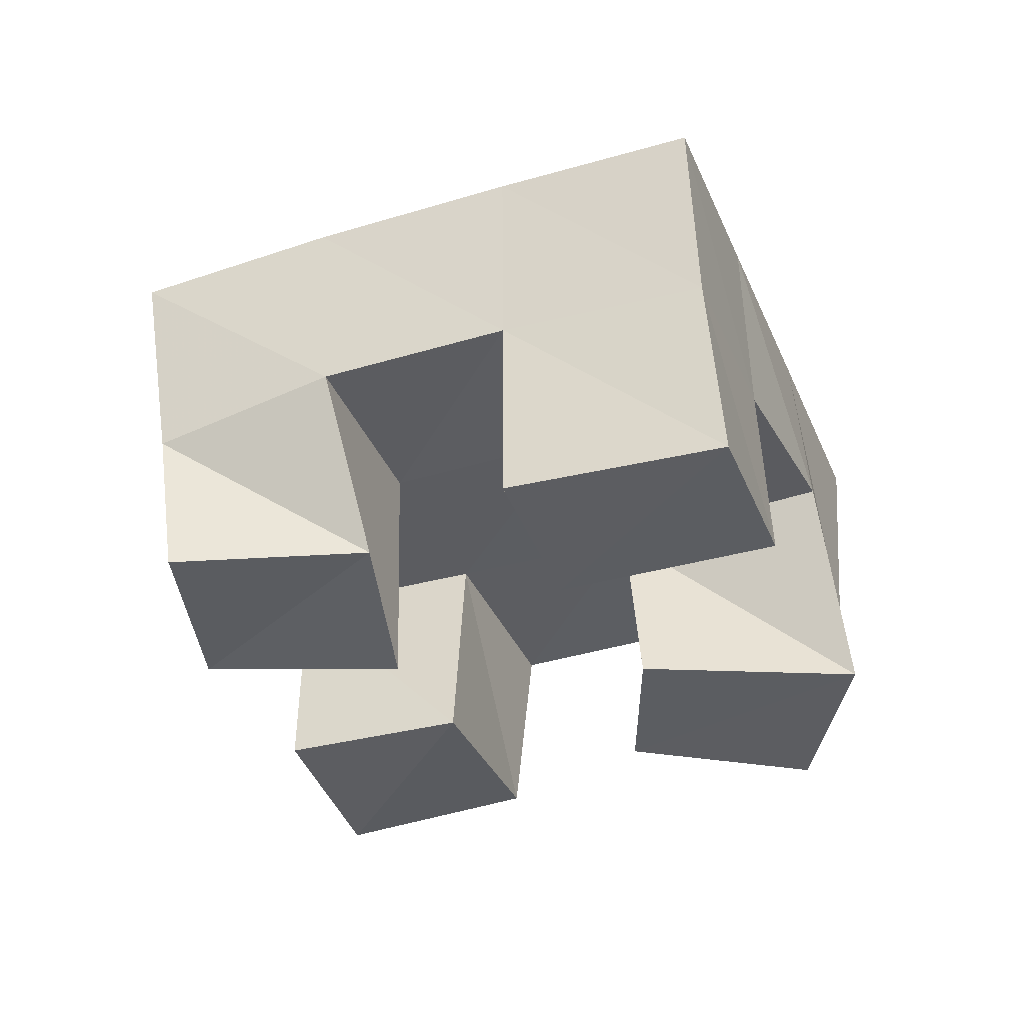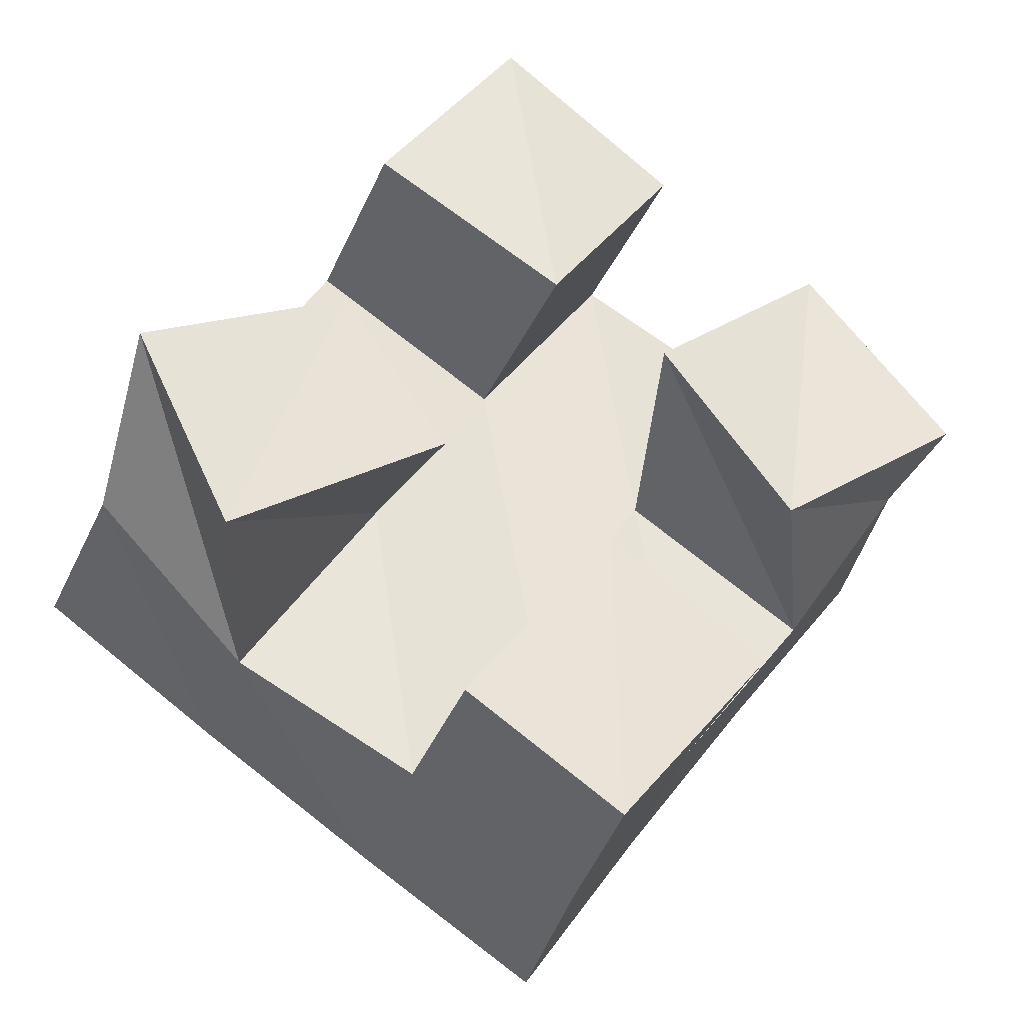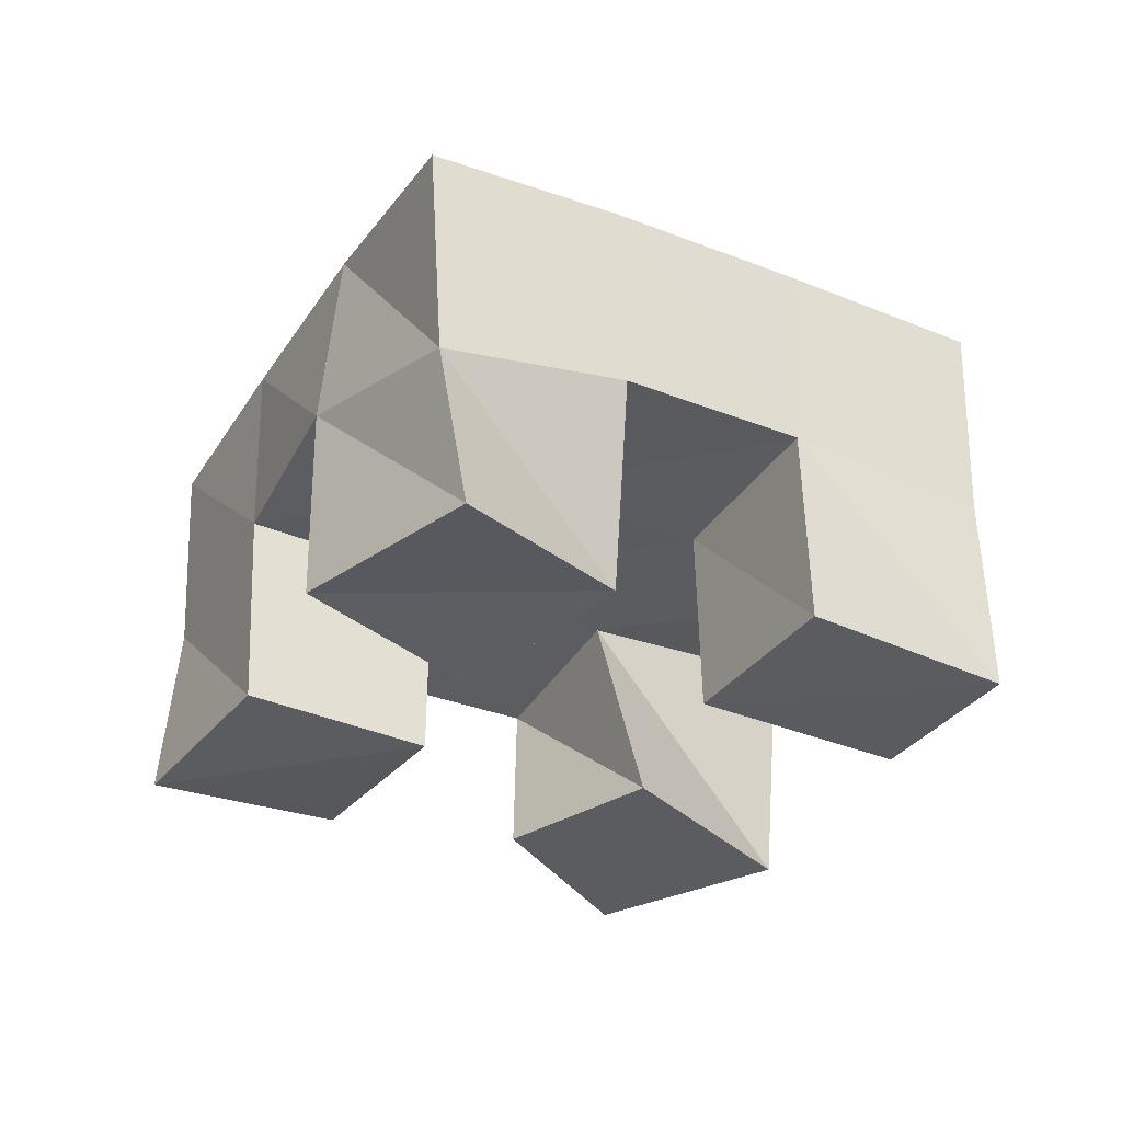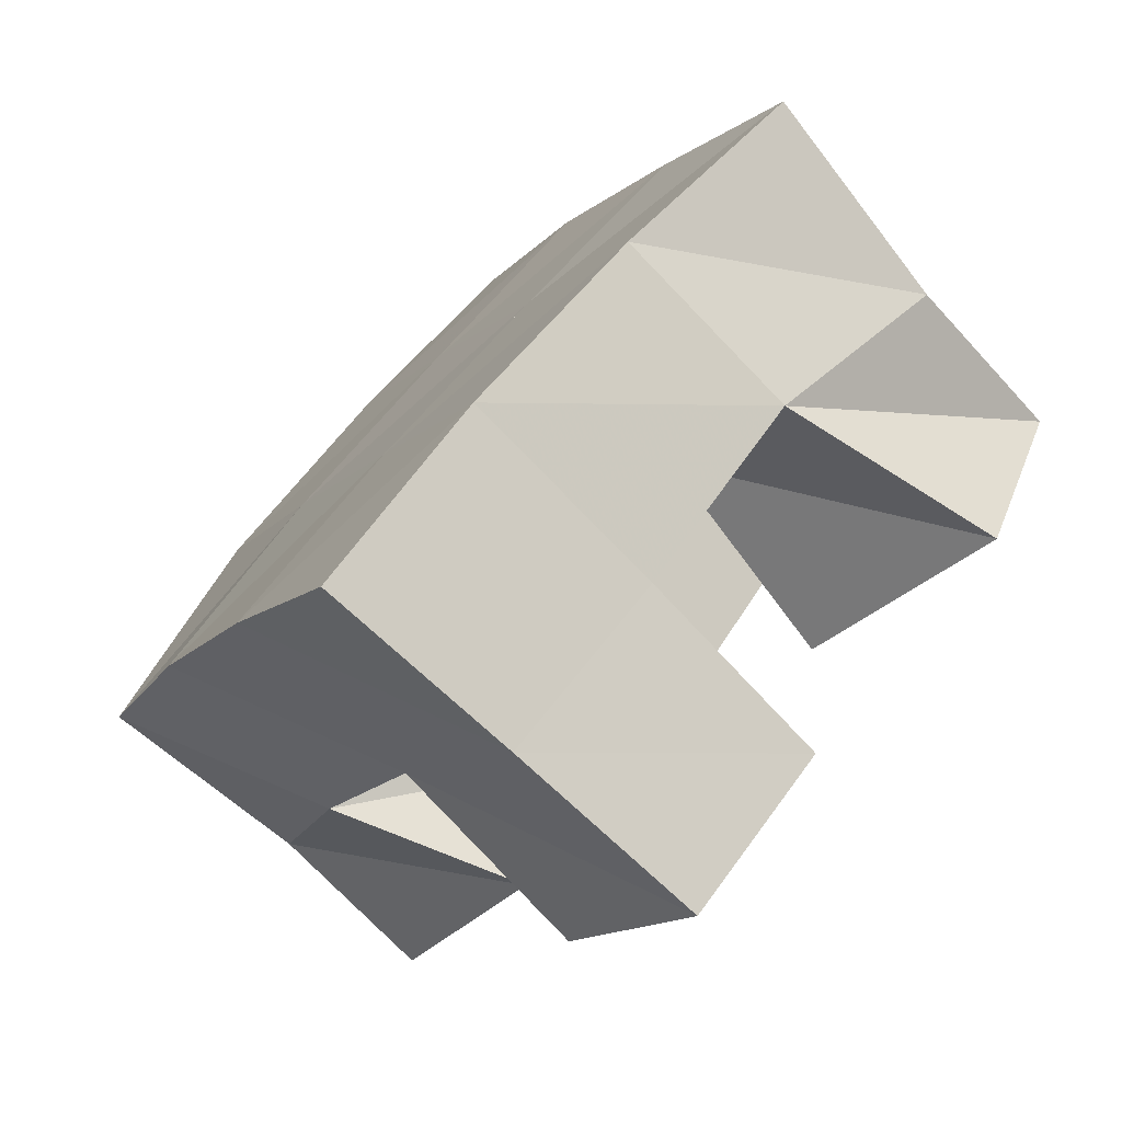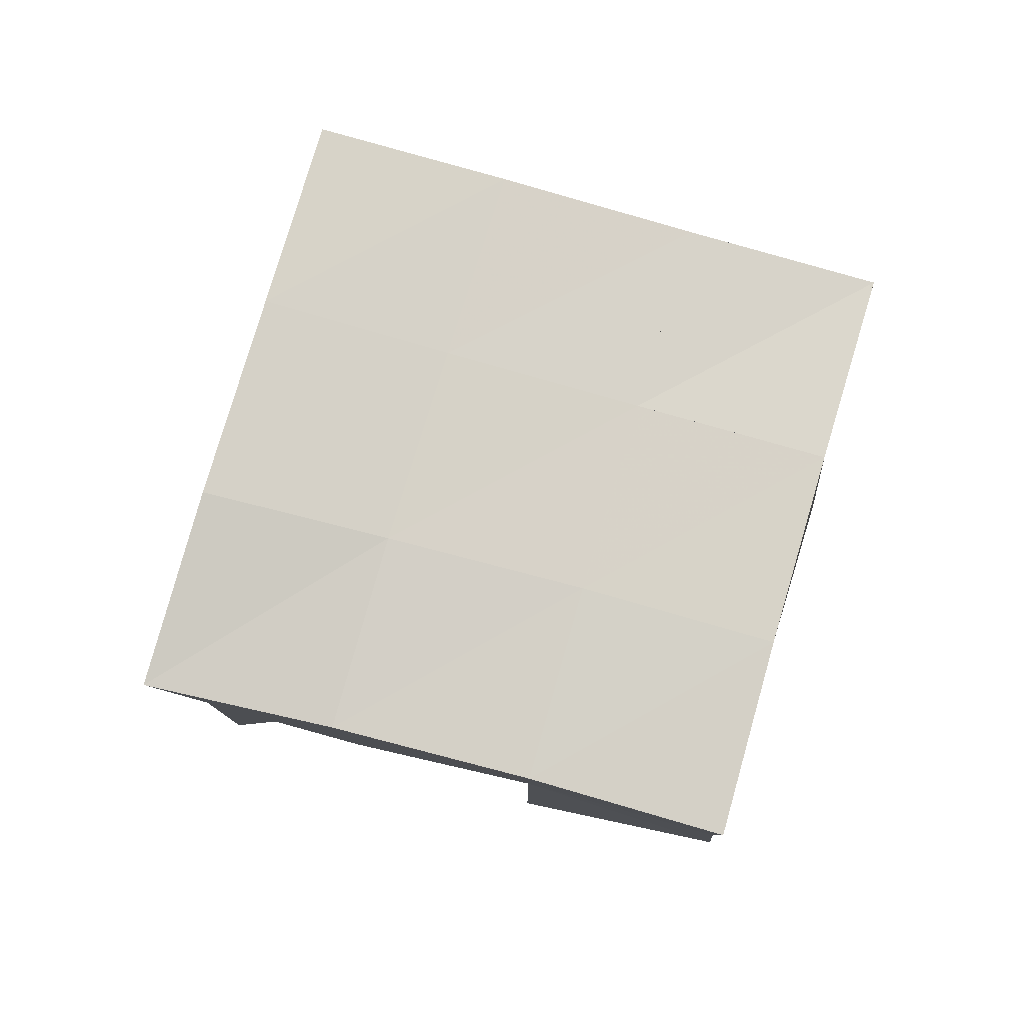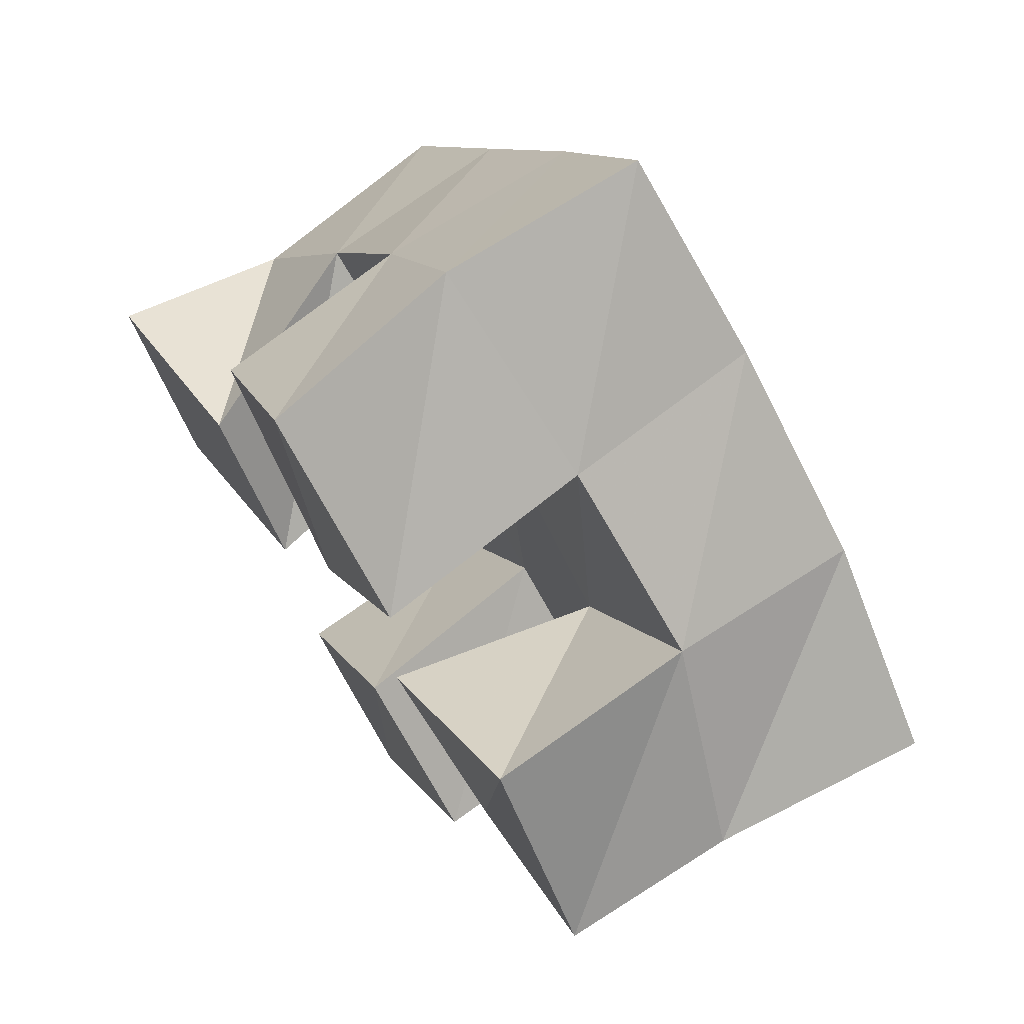
<metadata>
{"format":"obj","ext":"obj","renderer":"f3d","projection":"perspective","resolution":1024,"background":"white","views":[{"elev":-36.6,"azim":146.0,"up":"+Y"},{"elev":-32.4,"azim":-16.0,"up":"+Z"},{"elev":-34.3,"azim":96.5,"up":"+Y"},{"elev":-75.0,"azim":-136.8,"up":"+Z"},{"elev":78.0,"azim":141.0,"up":"+Y"},{"elev":70.5,"azim":54.9,"up":"+Z"}]}
</metadata>
<code>
v 0.4842 0.1 0.1669
v 0.4836 0.1435 0.1476
v 0.5068 0.1 0.1205
v 0.5199 0.153 0.1158
v 0.5312 0.1003 0.1865
v 0.5099 0.1497 0.1887
v 0.5556 0.1 0.15
v 0.5511 0.151 0.1617
v 0.6097 0.1 0.1866
v 0.6188 0.1504 0.1739
v 0.6414 0.1032 0.1489
v 0.6595 0.1485 0.1439
v 0.6503 0.1018 0.2176
v 0.6499 0.1522 0.2183
v 0.6829 0.1 0.1766
v 0.6856 0.1406 0.183
v 0.5399 0.1042 0.2332
v 0.5358 0.1511 0.2309
v 0.5826 0.1 0.2016
v 0.5789 0.152 0.2021
v 0.5711 0.1 0.2726
v 0.5632 0.149 0.2712
v 0.6115 0.1 0.2394
v 0.6088 0.1519 0.2423
v 0.5612 0.101 0.0878
v 0.5615 0.1494 0.09061
v 0.5964 0.1 0.06228
v 0.5998 0.149 0.0637
v 0.5949 0.1002 0.1323
v 0.5907 0.1509 0.1334
v 0.6308 0.1 0.1049
v 0.6301 0.151 0.106
v 0.4786 0.1955 0.1481
v 0.5208 0.1996 0.1199
v 0.508 0.1984 0.1886
v 0.5495 0.1998 0.1608
v 0.5373 0.1999 0.2307
v 0.5789 0.2004 0.2027
v 0.5658 0.1979 0.2729
v 0.6071 0.1995 0.244
v 0.5624 0.2006 0.09148
v 0.5911 0.2004 0.1326
v 0.6214 0.1998 0.174
v 0.6509 0.1982 0.2139
v 0.6032 0.1983 0.06249
v 0.632 0.1989 0.1038
v 0.6624 0.197 0.1452
v 0.6932 0.1914 0.185
f 1 2 4
f 3 1 4
f 2 6 8
f 4 2 8
f 6 5 7
f 8 6 7
f 5 1 3
f 7 5 3
f 8 7 3
f 4 8 3
f 2 1 5
f 6 2 5
f 9 10 12
f 11 9 12
f 10 14 16
f 12 10 16
f 14 13 15
f 16 14 15
f 13 9 11
f 15 13 11
f 16 15 11
f 12 16 11
f 10 9 13
f 14 10 13
f 17 18 20
f 19 17 20
f 18 22 24
f 20 18 24
f 22 21 23
f 24 22 23
f 21 17 19
f 23 21 19
f 24 23 19
f 20 24 19
f 18 17 21
f 22 18 21
f 25 26 28
f 27 25 28
f 26 30 32
f 28 26 32
f 30 29 31
f 32 30 31
f 29 25 27
f 31 29 27
f 32 31 27
f 28 32 27
f 26 25 29
f 30 26 29
f 2 33 34
f 4 2 34
f 33 35 36
f 34 33 36
f 35 6 8
f 36 35 8
f 6 2 4
f 8 6 4
f 36 8 4
f 34 36 4
f 33 2 6
f 35 33 6
f 6 35 36
f 8 6 36
f 35 37 38
f 36 35 38
f 37 18 20
f 38 37 20
f 18 6 8
f 20 18 8
f 38 20 8
f 36 38 8
f 35 6 18
f 37 35 18
f 18 37 38
f 20 18 38
f 37 39 40
f 38 37 40
f 39 22 24
f 40 39 24
f 22 18 20
f 24 22 20
f 40 24 20
f 38 40 20
f 37 18 22
f 39 37 22
f 4 34 41
f 26 4 41
f 34 36 42
f 41 34 42
f 36 8 30
f 42 36 30
f 8 4 26
f 30 8 26
f 42 30 26
f 41 42 26
f 34 4 8
f 36 34 8
f 8 36 42
f 30 8 42
f 36 38 43
f 42 36 43
f 38 20 10
f 43 38 10
f 20 8 30
f 10 20 30
f 43 10 30
f 42 43 30
f 36 8 20
f 38 36 20
f 20 38 43
f 10 20 43
f 38 40 44
f 43 38 44
f 40 24 14
f 44 40 14
f 24 20 10
f 14 24 10
f 44 14 10
f 43 44 10
f 38 20 24
f 40 38 24
f 26 41 45
f 28 26 45
f 41 42 46
f 45 41 46
f 42 30 32
f 46 42 32
f 30 26 28
f 32 30 28
f 46 32 28
f 45 46 28
f 41 26 30
f 42 41 30
f 30 42 46
f 32 30 46
f 42 43 47
f 46 42 47
f 43 10 12
f 47 43 12
f 10 30 32
f 12 10 32
f 47 12 32
f 46 47 32
f 42 30 10
f 43 42 10
f 10 43 47
f 12 10 47
f 43 44 48
f 47 43 48
f 44 14 16
f 48 44 16
f 14 10 12
f 16 14 12
f 48 16 12
f 47 48 12
f 43 10 14
f 44 43 14

</code>
